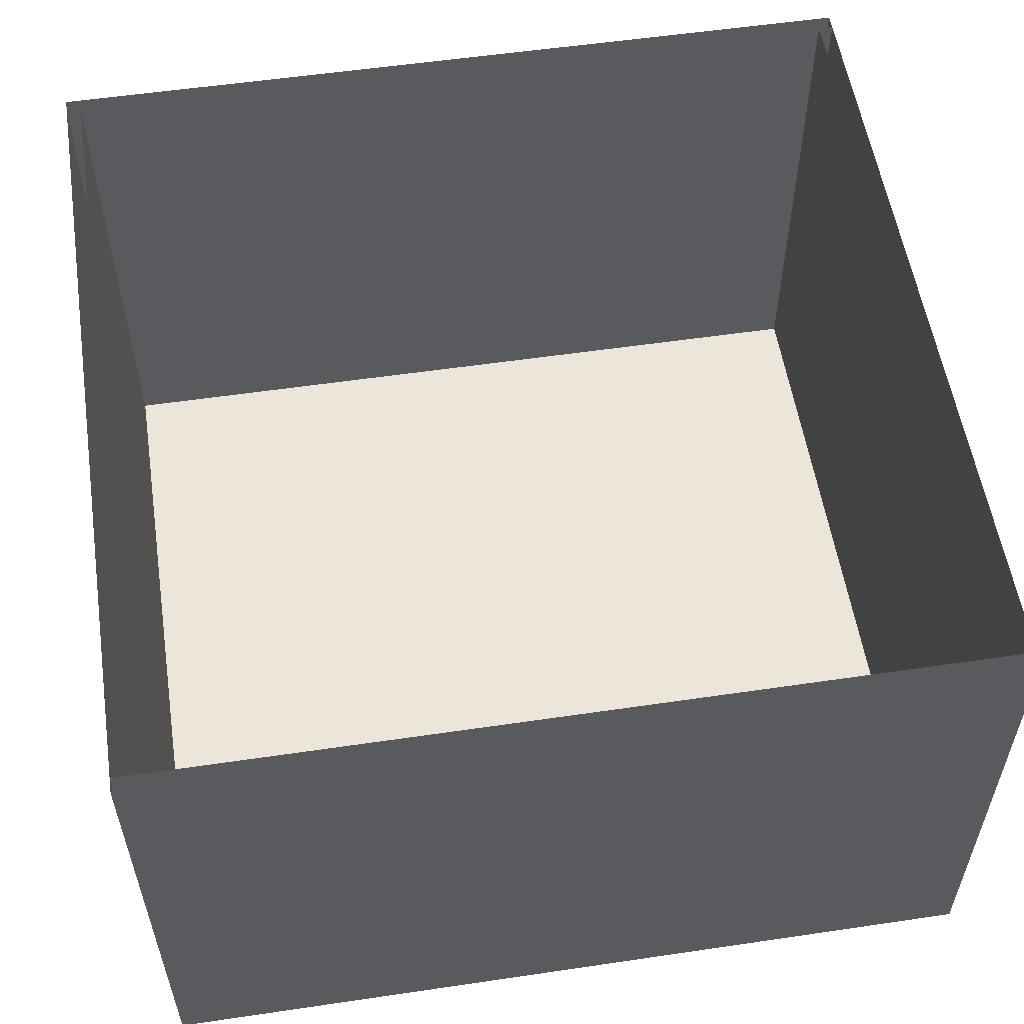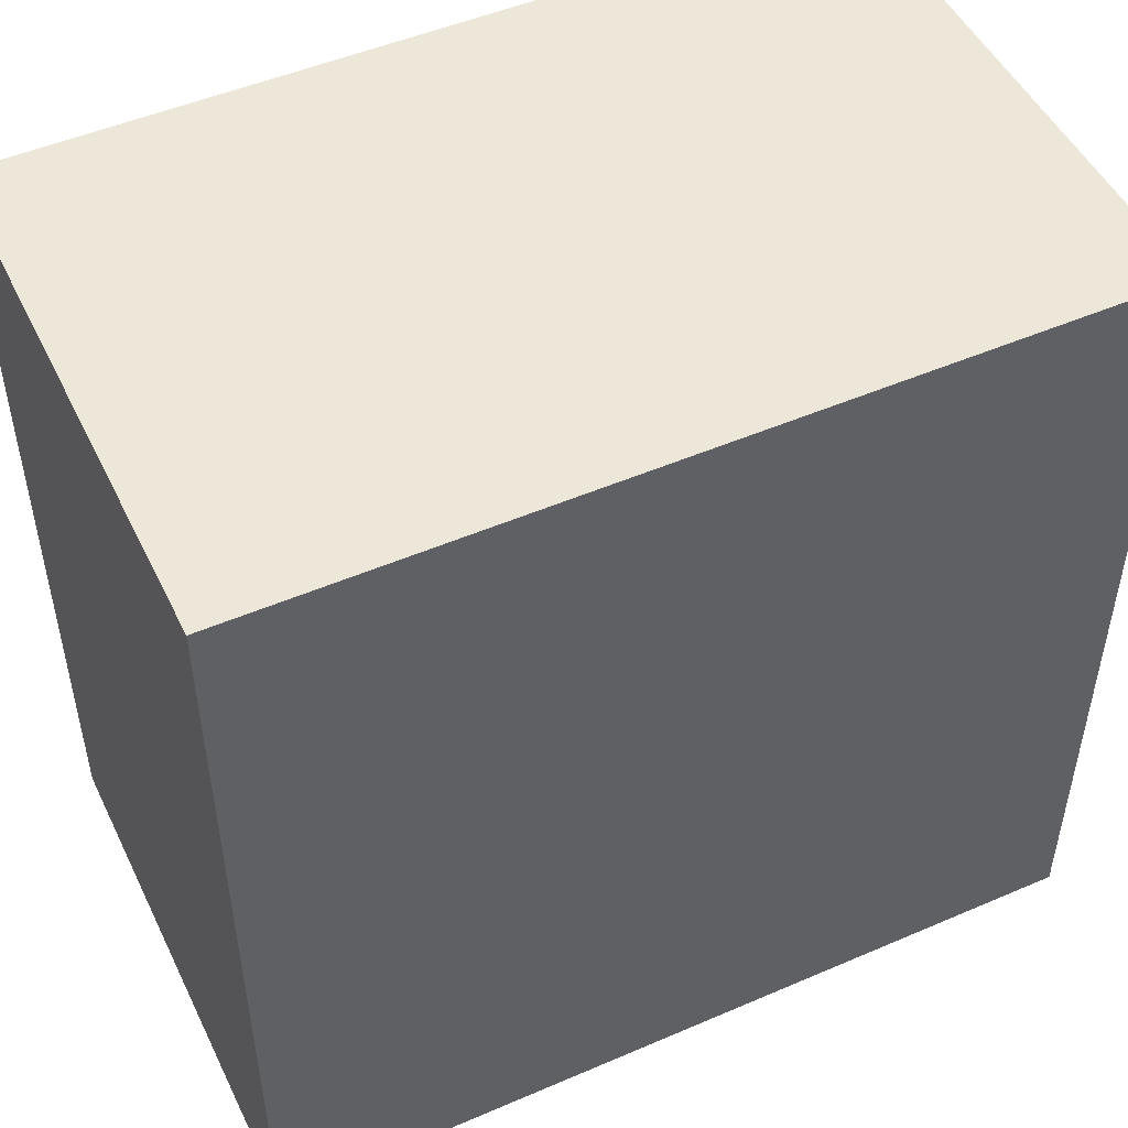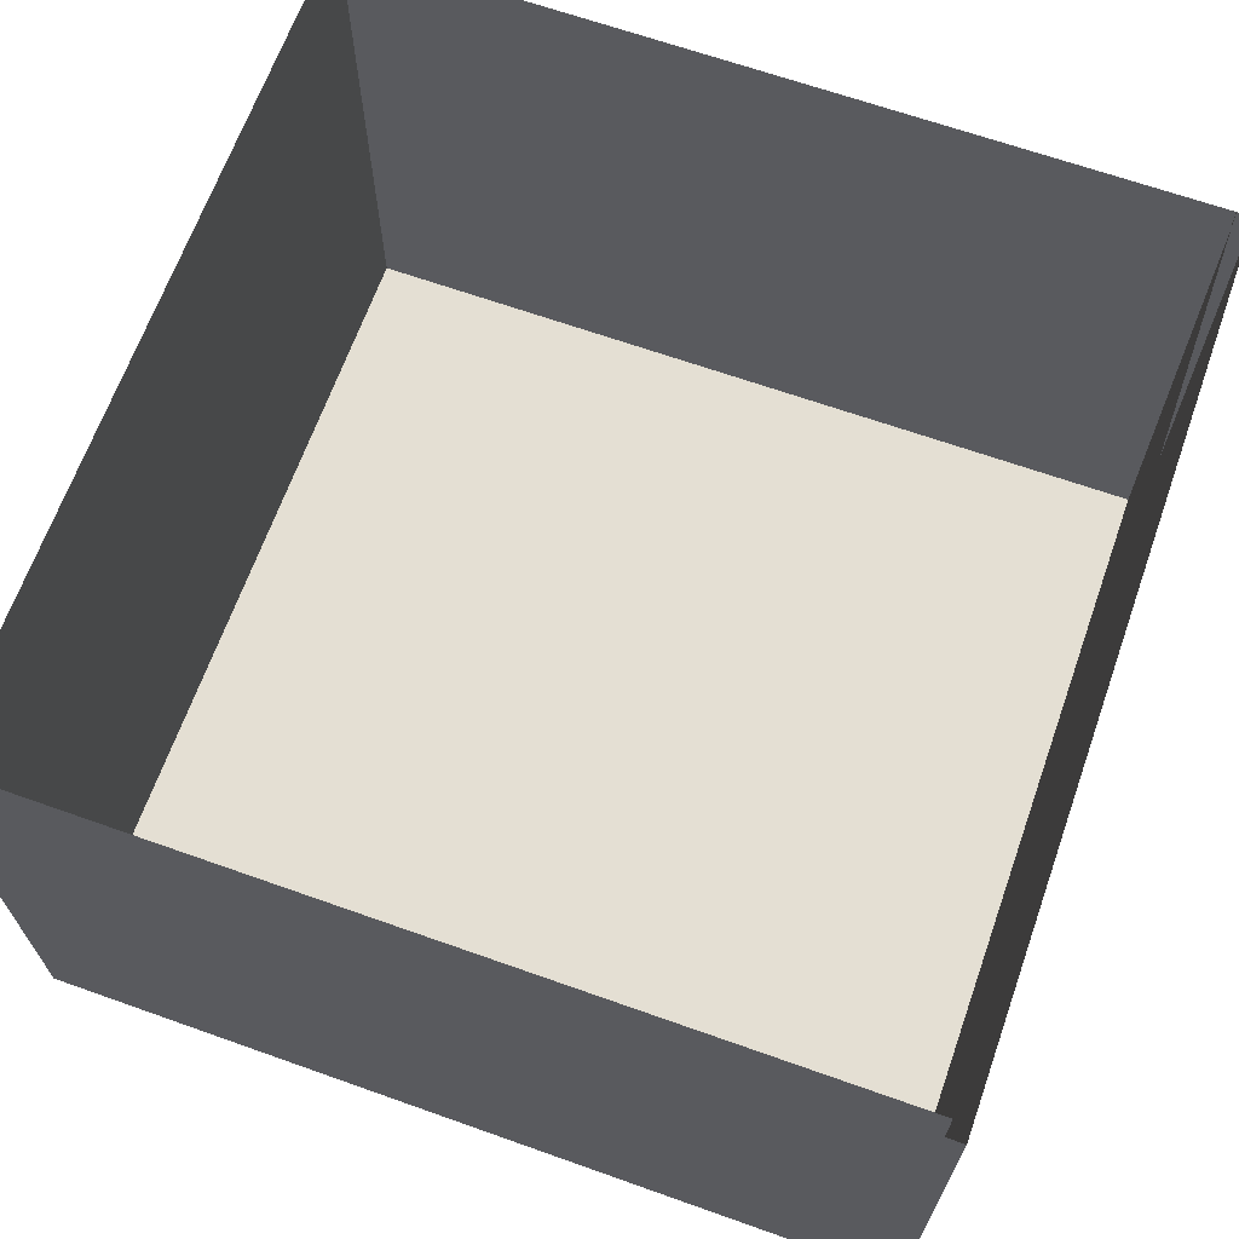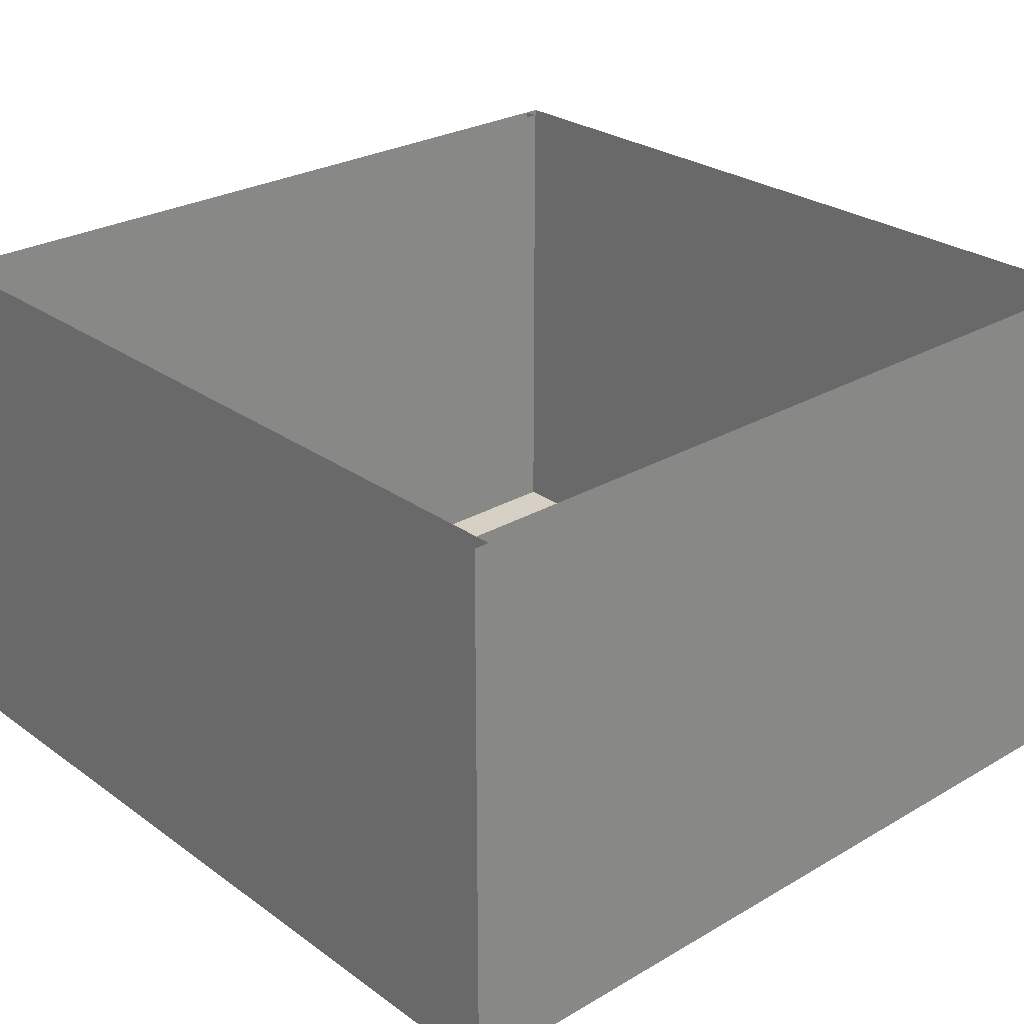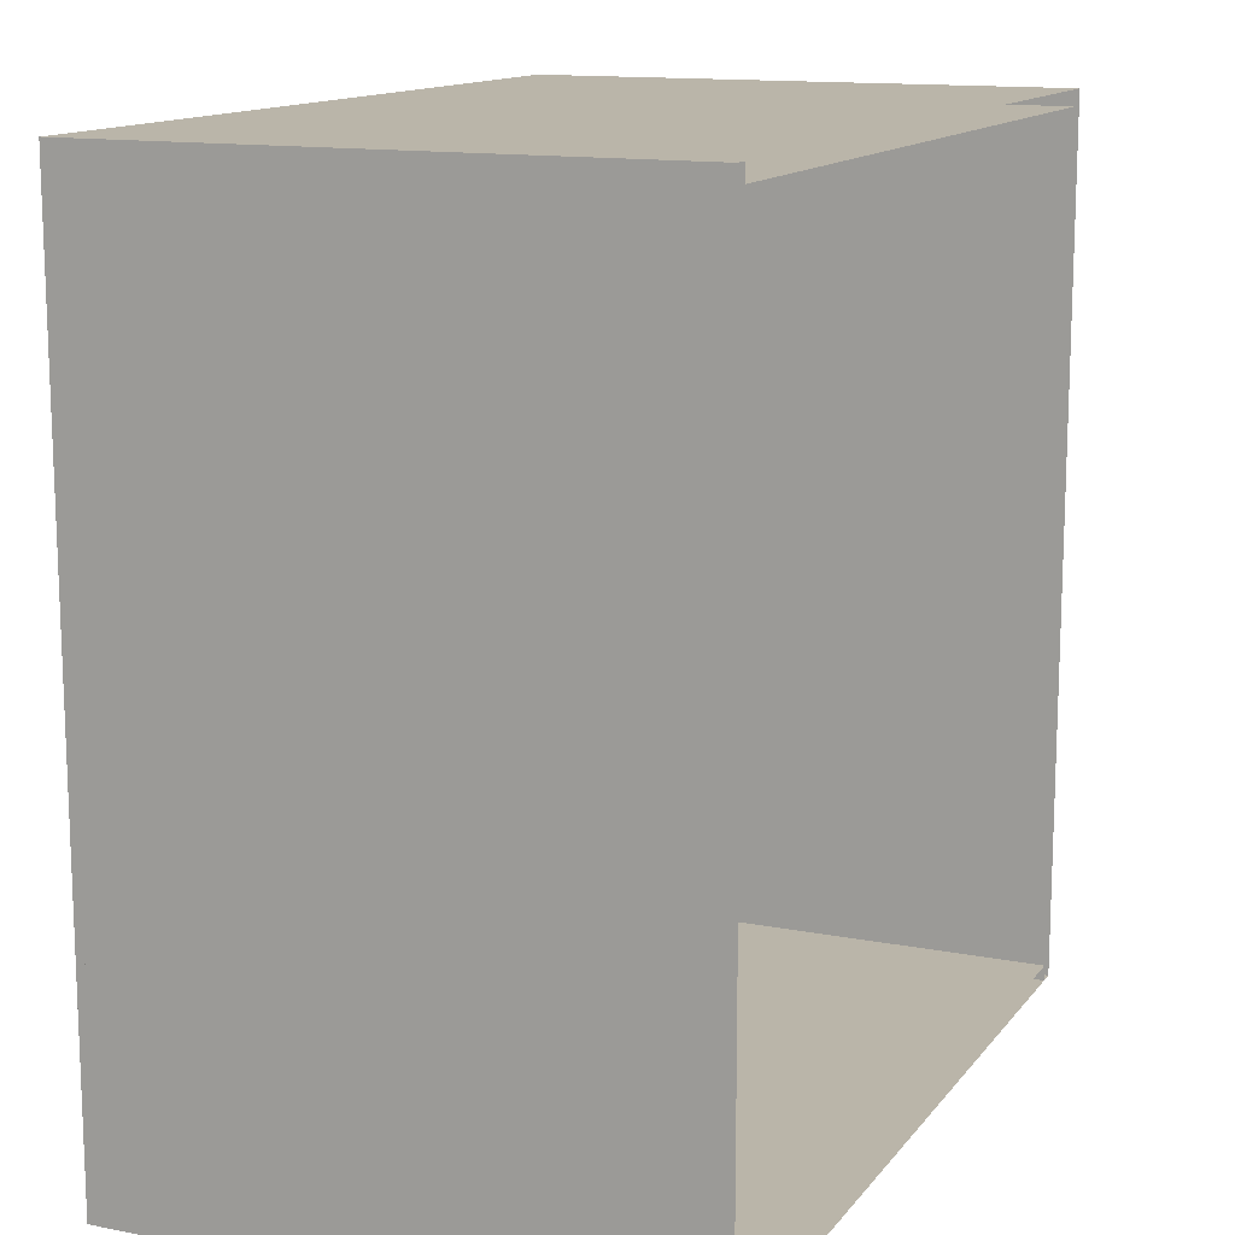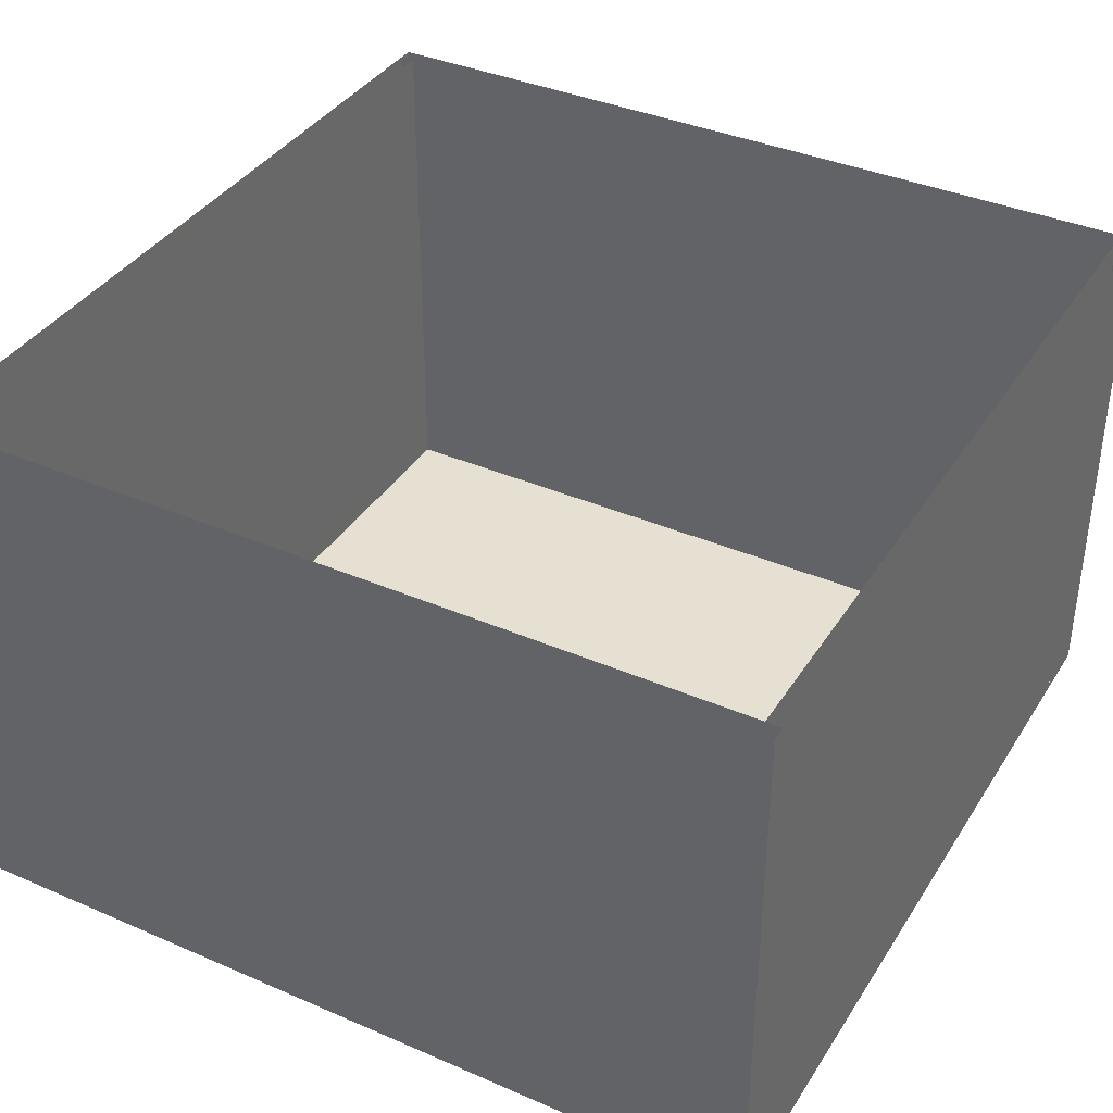
<metadata>
{"format":"obj","ext":"obj","renderer":"f3d","projection":"perspective","resolution":1024,"background":"white","views":[{"elev":55.8,"azim":-98.8,"up":"+Y"},{"elev":49.7,"azim":-25.4,"up":"+Z"},{"elev":66.5,"azim":19.6,"up":"+Y"},{"elev":26.9,"azim":-42.1,"up":"+Y"},{"elev":13.5,"azim":113.6,"up":"+Z"},{"elev":37.8,"azim":-61.1,"up":"+Y"}]}
</metadata>
<code>
v 1.961 -3 -1.961
v 1.961 -3 1.961
v -1.961 -3 1.961
v -1.961 -3 -1.961
v 1.961 -2.961 -1.961
v 1.961 -2.961 1.961
v -1.961 -2.961 1.961
v -1.961 -2.961 -1.961
v 1.891 -2.961 1.961
v 1.891 -2.961 -1.961
v 1.891 -0.5 -1.961
v 1.961 -0.5 -1.961
v 1.961 -0.5 1.961
v 1.891 -0.5 1.961
v 1.891 -2.961 -1.891
v -1.891 -2.961 -1.961
v -1.891 -0.5 -1.961
v -1.891 -2.961 1.961
v -1.891 -0.5 1.961
v -1.961 -0.5 1.961
v -1.961 -0.5 -1.961
v -1.891 -2.961 1.891
v -1.891 -2.961 -1.891
v 1.891 -0.5 -1.891
v -1.891 -0.5 -1.891
v 1.891 -2.961 1.891
v -1.891 -0.5 1.891
v 1.891 -0.5 1.891
f 1 2 3
f 1 3 4
f 5 8 6
f 5 6 9
f 5 9 10
f 5 12 6
f 6 12 13
f 9 14 10
f 10 14 11
f 10 11 15
f 10 15 16
f 10 16 17
f 10 17 11
f 6 8 7
f 7 8 16
f 7 16 18
f 7 20 8
f 8 20 21
f 16 17 18
f 18 17 19
f 18 19 22
f 18 22 9
f 18 9 14
f 18 14 19
f 23 15 24
f 23 24 25
f 23 25 16
f 23 16 15
f 15 11 24
f 16 25 17
f 26 22 27
f 26 27 28
f 26 28 9
f 26 9 22
f 9 28 14
f 22 19 27
f 1 4 5
f 1 5 2
f 2 5 6
f 2 6 7
f 2 7 3
f 3 7 4
f 4 7 8
f 4 8 5
f 5 10 11
f 5 11 12
f 6 13 9
f 9 13 14
f 7 18 19
f 7 19 20
f 8 21 16
f 16 21 17

</code>
